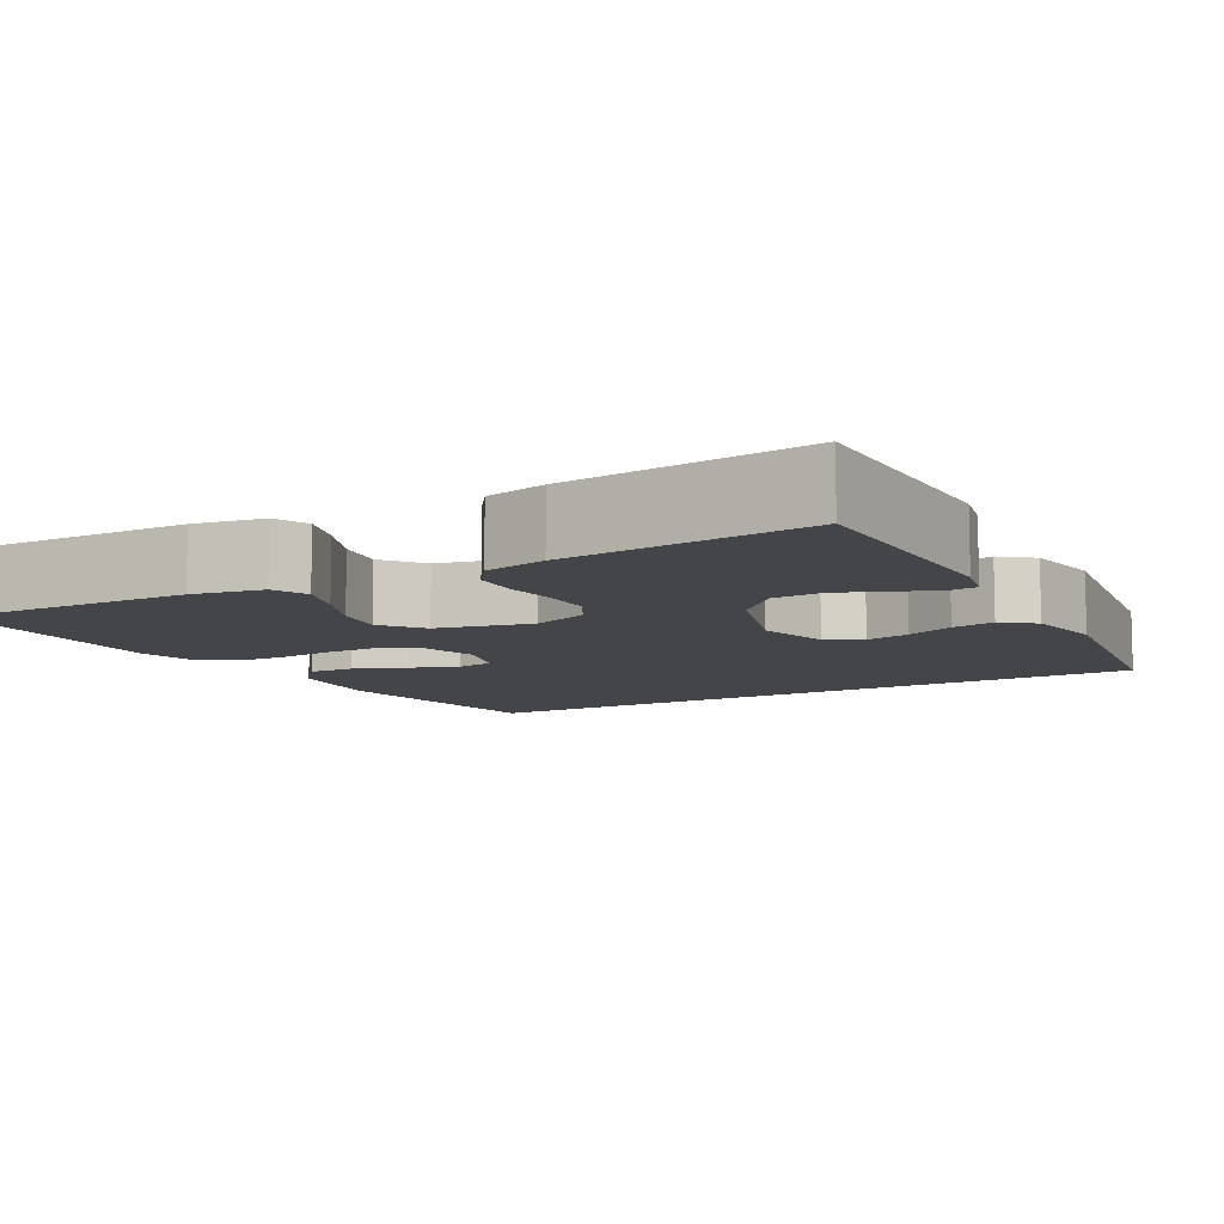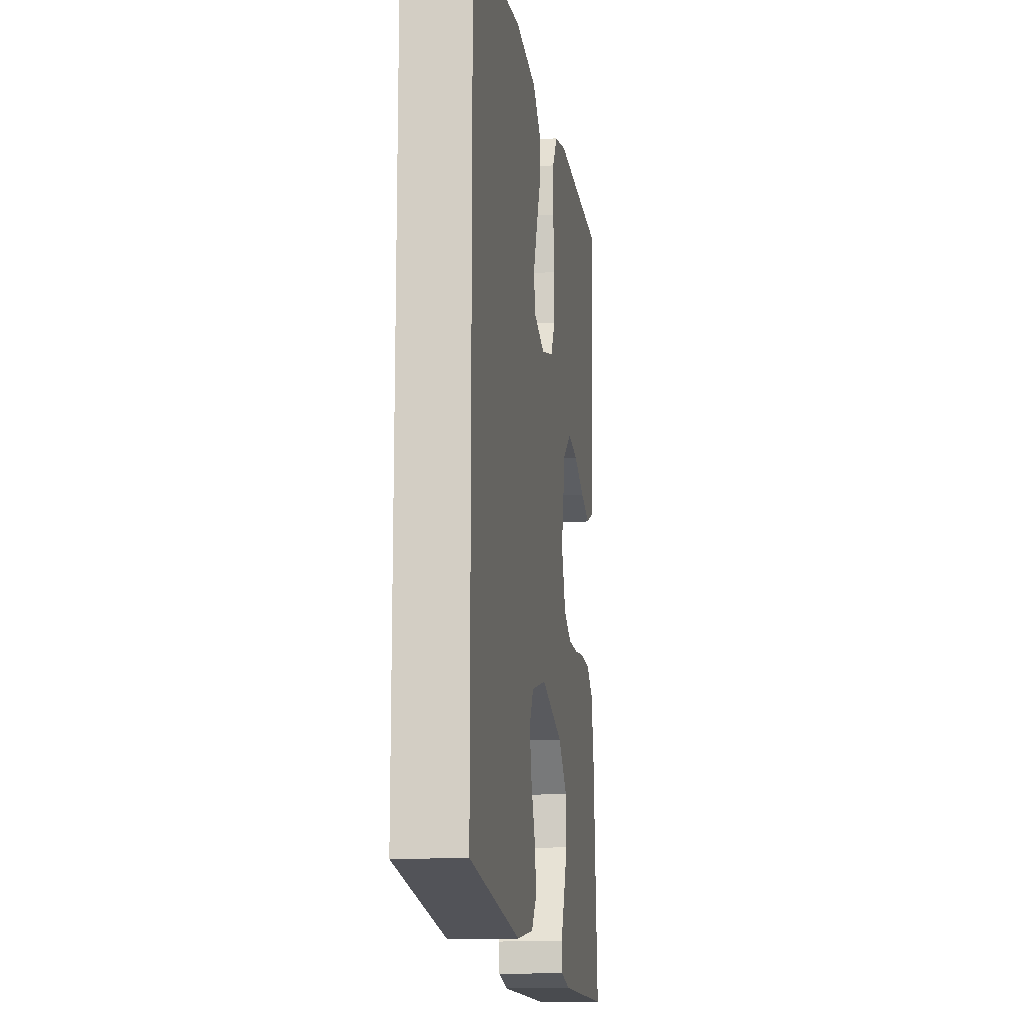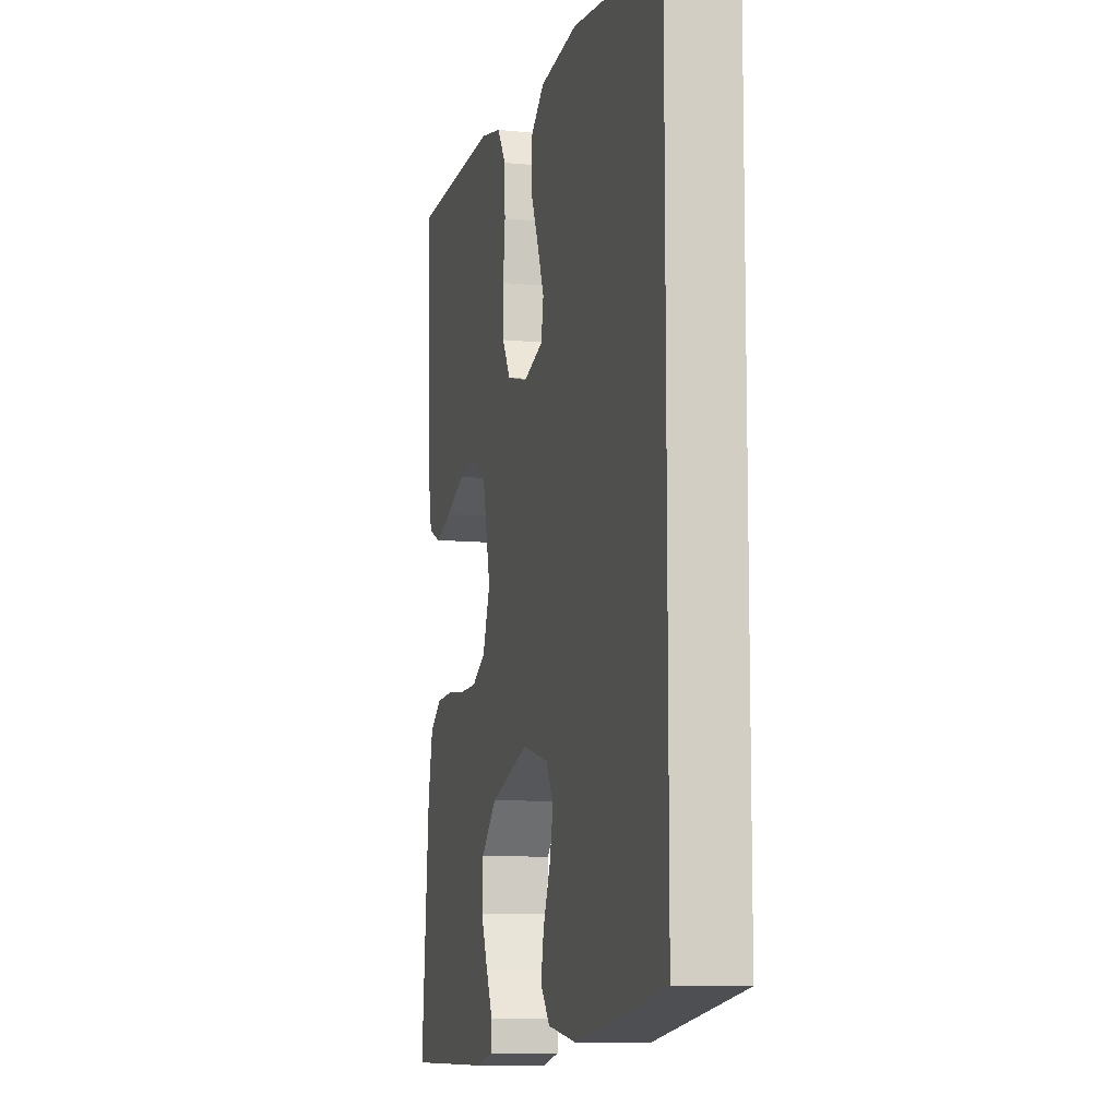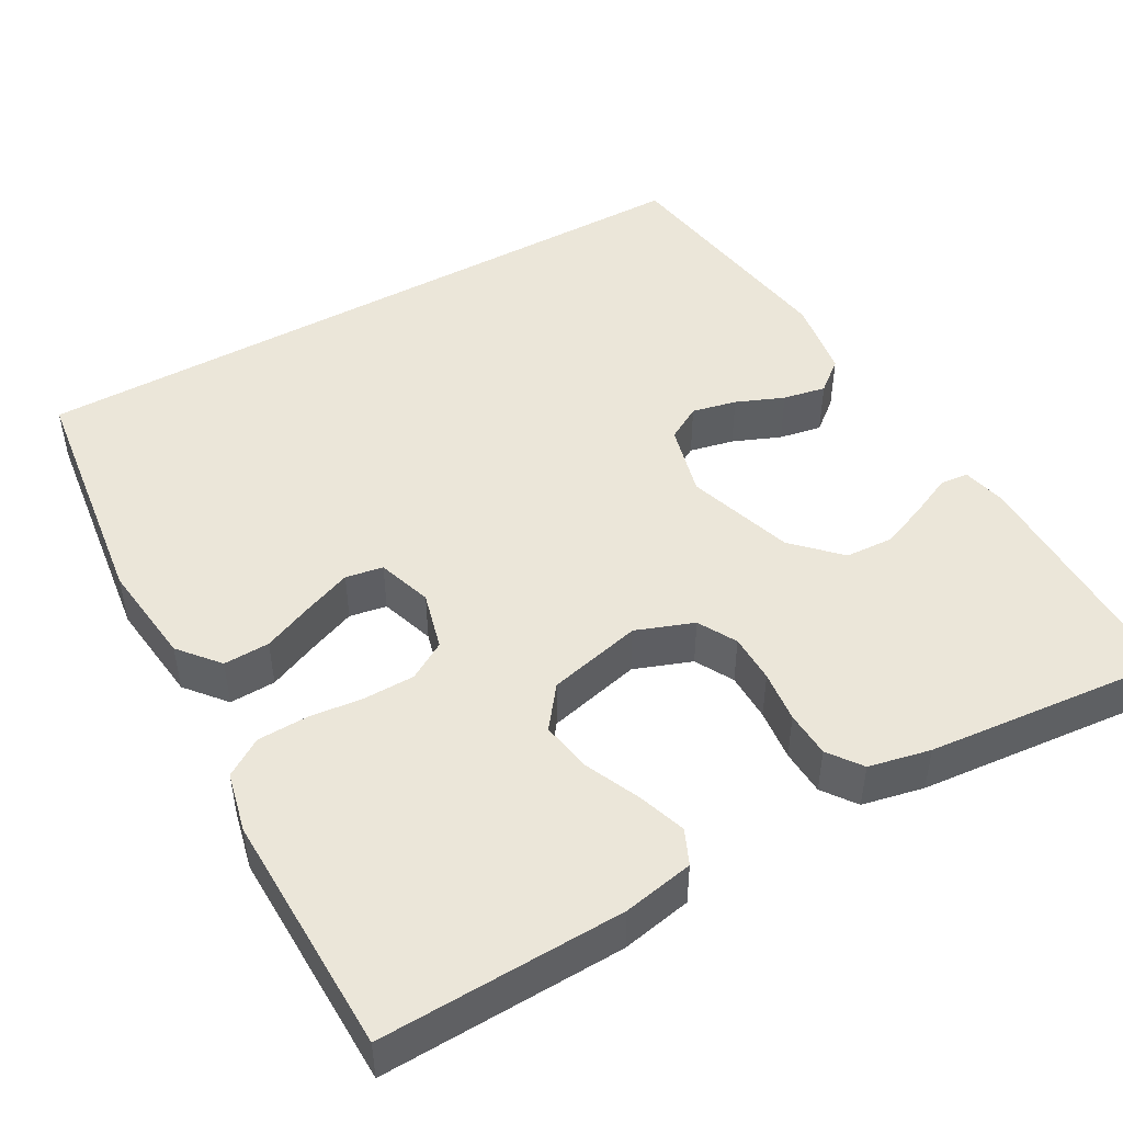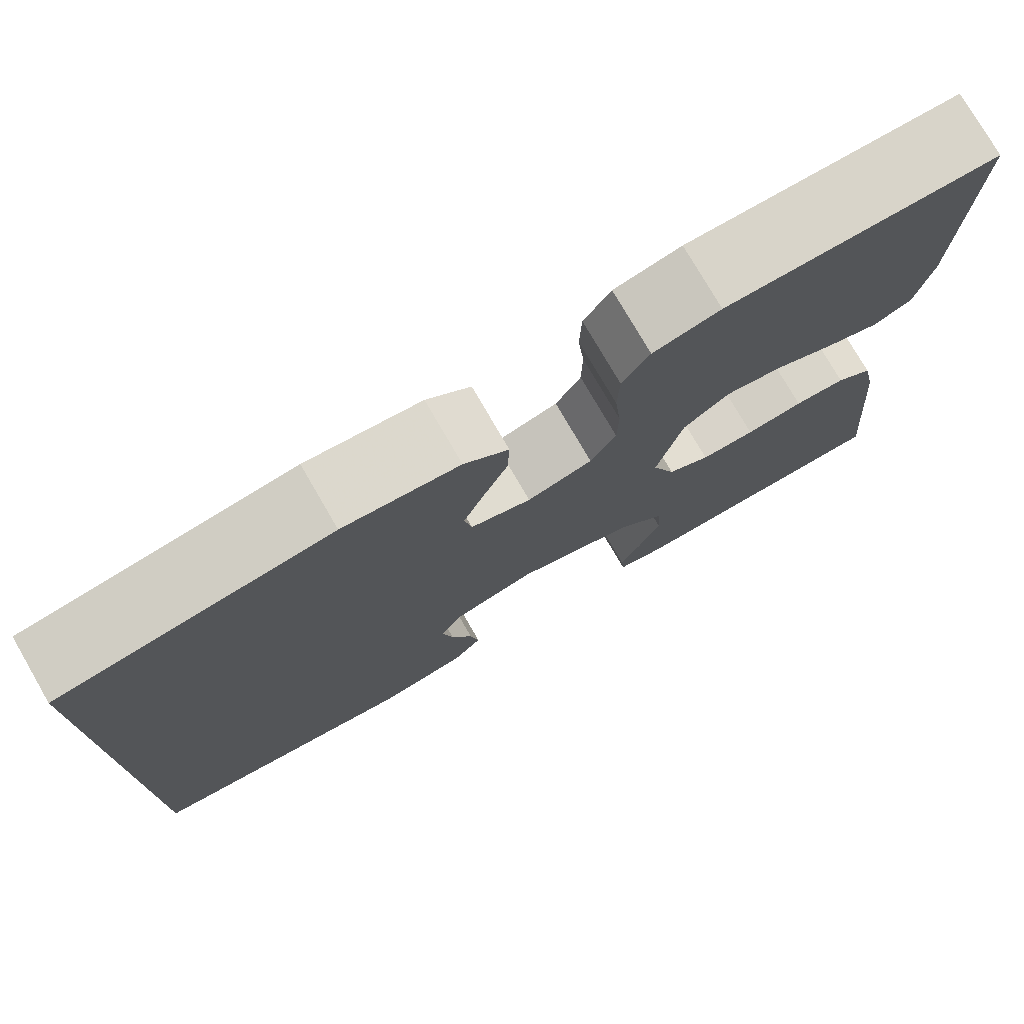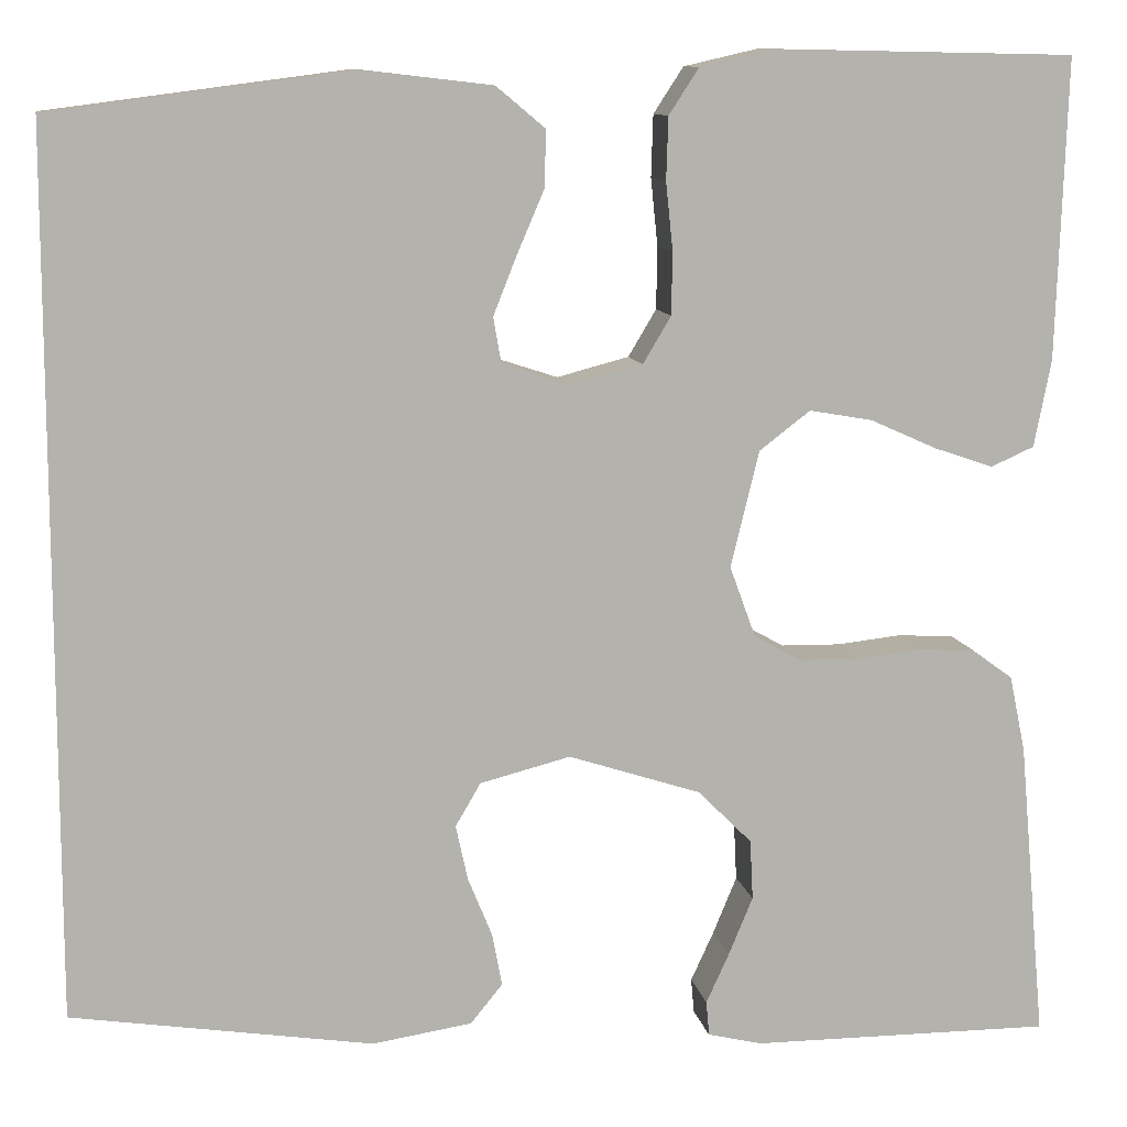
<metadata>
{"format":"obj","ext":"obj","renderer":"f3d","projection":"perspective","resolution":1024,"background":"white","views":[{"elev":-9.1,"azim":119.9,"up":"+Y"},{"elev":-13.8,"azim":-81.8,"up":"+Z"},{"elev":-9.6,"azim":-104.2,"up":"+Z"},{"elev":47.6,"azim":60.7,"up":"+Y"},{"elev":76.7,"azim":-30.1,"up":"+Z"},{"elev":10.6,"azim":-10.2,"up":"+Z"}]}
</metadata>
<code>
v -0.5 0.07 -0.426
v -0.5 0.07 0.448
v -0.2 0.07 0.487
v -0.072 0.07 0.472
v -0.023 0.07 0.431
v -0.025 0.07 0.374
v -0.052 0.07 0.311
v -0.075 0.07 0.253
v -0.067 0.07 0.207
v 0 0.07 0.185
v 0.072 0.07 0.204
v 0.1 0.07 0.251
v 0.101 0.07 0.313
v 0.094 0.07 0.381
v 0.096 0.07 0.443
v 0.126 0.07 0.489
v 0.2 0.07 0.506
v 0.5 0.07 0.5
v 0.49 0.07 0.2
v 0.473 0.07 0.113
v 0.43 0.07 0.094
v 0.371 0.07 0.114
v 0.304 0.07 0.144
v 0.241 0.07 0.155
v 0.19 0.07 0.116
v 0.162 0.07 0
v 0.188 0.07 -0.071
v 0.235 0.07 -0.097
v 0.295 0.07 -0.098
v 0.359 0.07 -0.091
v 0.416 0.07 -0.094
v 0.457 0.07 -0.124
v 0.473 0.07 -0.2
v 0.5 0.07 -0.5
v 0.2 0.07 -0.499
v 0.145 0.07 -0.486
v 0.142 0.07 -0.451
v 0.165 0.07 -0.401
v 0.189 0.07 -0.343
v 0.186 0.07 -0.283
v 0.132 0.07 -0.229
v 0 0.07 -0.186
v -0.09 0.07 -0.209
v -0.115 0.07 -0.252
v -0.103 0.07 -0.307
v -0.079 0.07 -0.366
v -0.069 0.07 -0.419
v -0.101 0.07 -0.458
v -0.2 0.07 -0.473
v -0.5 0 -0.426
v -0.5 0 0.448
v -0.2 0 0.487
v -0.072 0 0.472
v -0.023 0 0.431
v -0.025 0 0.374
v -0.052 0 0.311
v -0.075 0 0.253
v -0.067 0 0.207
v 0 0 0.185
v 0.072 0 0.204
v 0.1 0 0.251
v 0.101 0 0.313
v 0.094 0 0.381
v 0.096 0 0.443
v 0.126 0 0.489
v 0.2 0 0.506
v 0.5 0 0.5
v 0.49 0 0.2
v 0.473 0 0.113
v 0.43 0 0.094
v 0.371 0 0.114
v 0.304 0 0.144
v 0.241 0 0.155
v 0.19 0 0.116
v 0.162 0 0
v 0.188 0 -0.071
v 0.235 0 -0.097
v 0.295 0 -0.098
v 0.359 0 -0.091
v 0.416 0 -0.094
v 0.457 0 -0.124
v 0.473 0 -0.2
v 0.5 0 -0.5
v 0.2 0 -0.499
v 0.145 0 -0.486
v 0.142 0 -0.451
v 0.165 0 -0.401
v 0.189 0 -0.343
v 0.186 0 -0.283
v 0.132 0 -0.229
v 0 0 -0.186
v -0.09 0 -0.209
v -0.115 0 -0.252
v -0.103 0 -0.307
v -0.079 0 -0.366
v -0.069 0 -0.419
v -0.101 0 -0.458
v -0.2 0 -0.473
f 49 1 2
f 48 49 2
f 47 48 2
f 46 47 2
f 45 46 2
f 44 45 2
f 2 3 4
f 44 2 4
f 43 44 4
f 36 37 38
f 35 36 38
f 34 35 38
f 33 34 38
f 32 33 38
f 31 32 38
f 30 31 38
f 29 30 38 39
f 28 29 39 40
f 21 22 23
f 20 21 23
f 19 20 23
f 18 19 23
f 17 18 23
f 16 17 23
f 15 16 23
f 14 15 23
f 13 14 23
f 12 13 23 24
f 11 12 24 25
f 4 5 6 7
f 4 7 8
f 43 4 8
f 42 43 8 9
f 41 42 9 10
f 27 28 40 41
f 41 10 11
f 27 41 11
f 26 27 11
f 11 25 26
f 51 50 98
f 51 98 97
f 51 97 96
f 51 96 95
f 51 95 94
f 51 94 93
f 53 52 51
f 53 51 93
f 53 93 92
f 87 86 85
f 87 85 84
f 87 84 83
f 87 83 82
f 87 82 81
f 87 81 80
f 87 80 79
f 88 87 79 78
f 89 88 78 77
f 72 71 70
f 72 70 69
f 72 69 68
f 72 68 67
f 72 67 66
f 72 66 65
f 72 65 64
f 72 64 63
f 72 63 62
f 73 72 62 61
f 74 73 61 60
f 56 55 54 53
f 57 56 53
f 57 53 92
f 58 57 92 91
f 59 58 91 90
f 90 89 77 76
f 60 59 90
f 60 90 76
f 60 76 75
f 75 74 60
f 1 50 51 2
f 2 51 52 3
f 3 52 53 4
f 4 53 54 5
f 5 54 55 6
f 6 55 56 7
f 7 56 57 8
f 8 57 58 9
f 9 58 59 10
f 10 59 60 11
f 11 60 61 12
f 12 61 62 13
f 13 62 63 14
f 14 63 64 15
f 15 64 65 16
f 16 65 66 17
f 17 66 67 18
f 18 67 68 19
f 19 68 69 20
f 20 69 70 21
f 21 70 71 22
f 22 71 72 23
f 23 72 73 24
f 24 73 74 25
f 25 74 75 26
f 26 75 76 27
f 27 76 77 28
f 28 77 78 29
f 29 78 79 30
f 30 79 80 31
f 31 80 81 32
f 32 81 82 33
f 33 82 83 34
f 34 83 84 35
f 35 84 85 36
f 36 85 86 37
f 37 86 87 38
f 38 87 88 39
f 39 88 89 40
f 40 89 90 41
f 41 90 91 42
f 42 91 92 43
f 43 92 93 44
f 44 93 94 45
f 45 94 95 46
f 46 95 96 47
f 47 96 97 48
f 48 97 98 49
f 49 98 50 1

</code>
